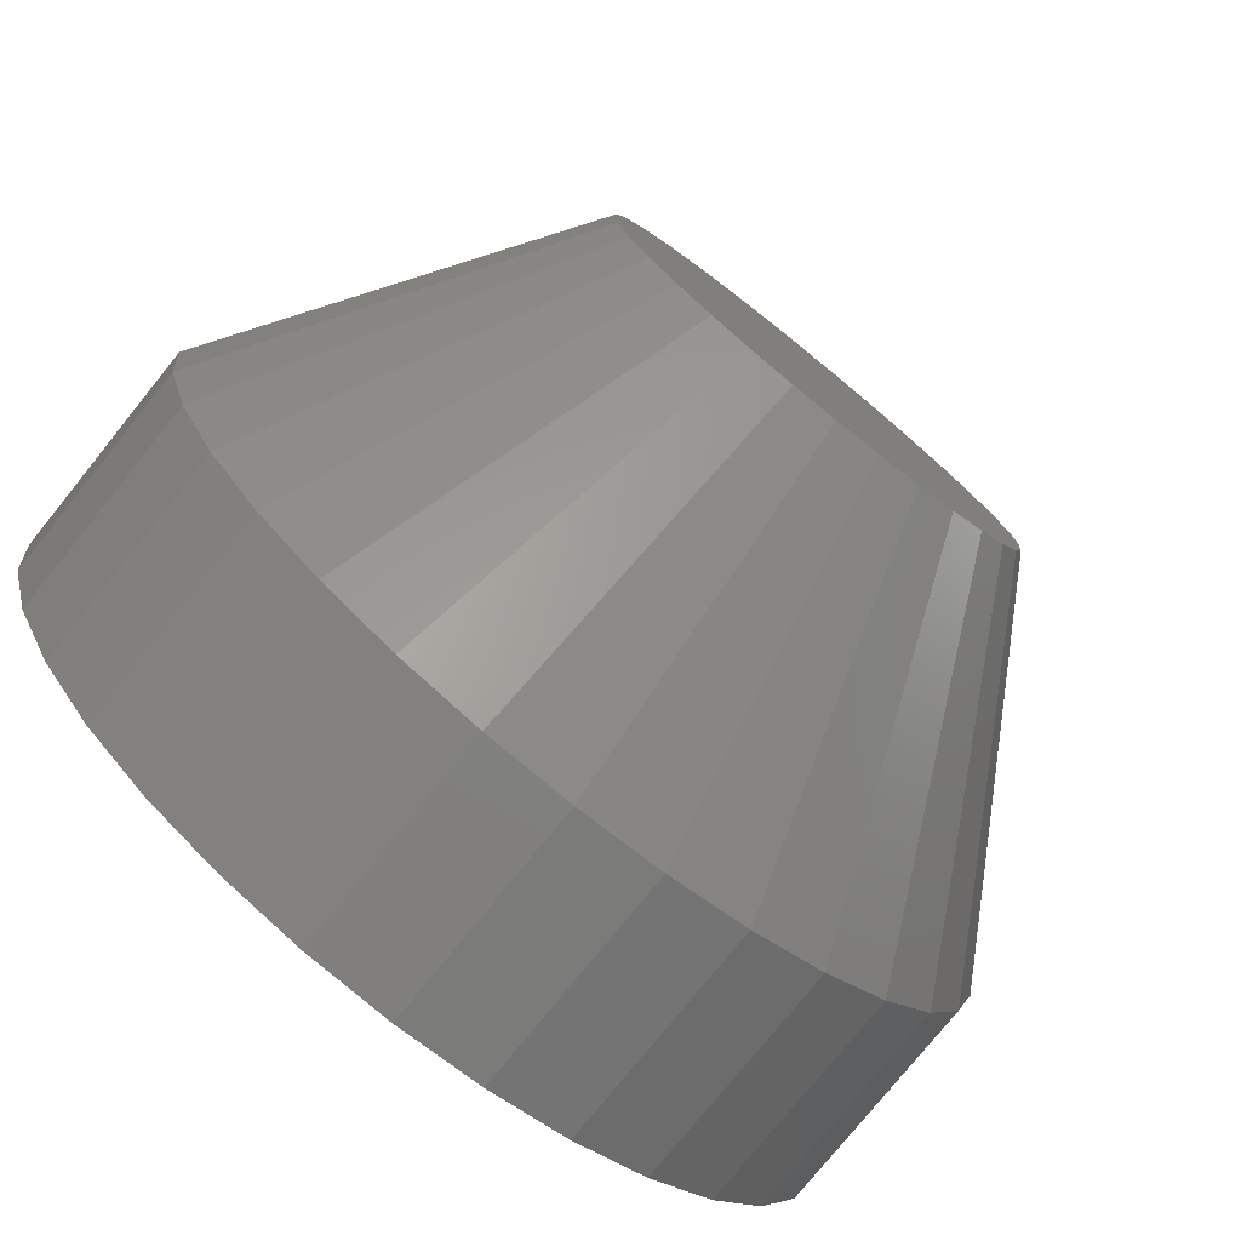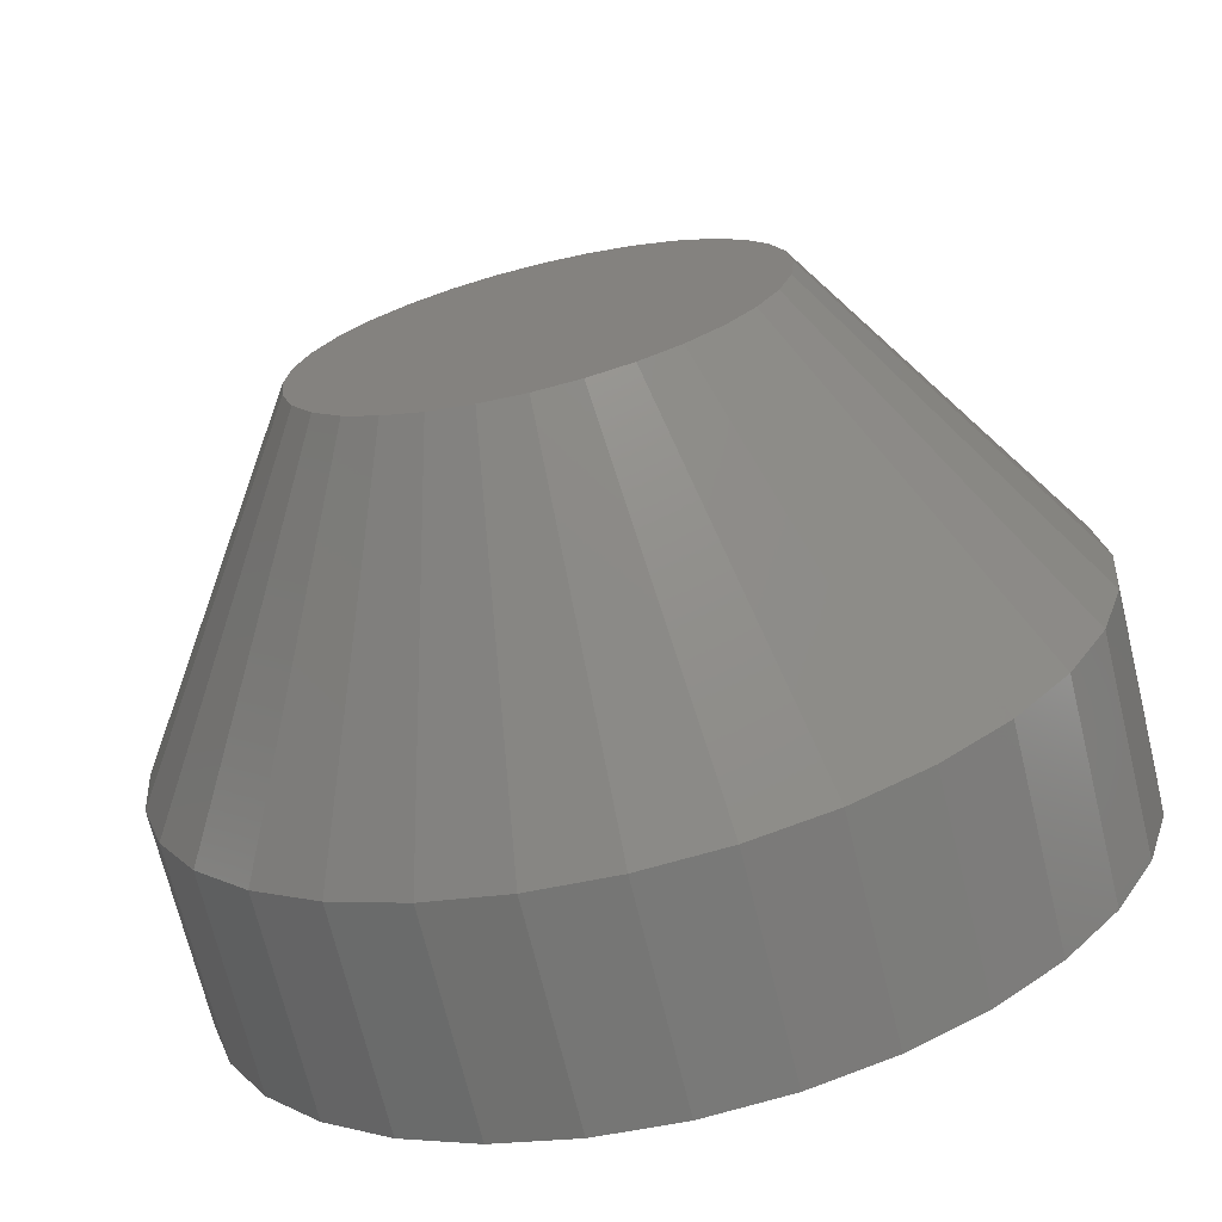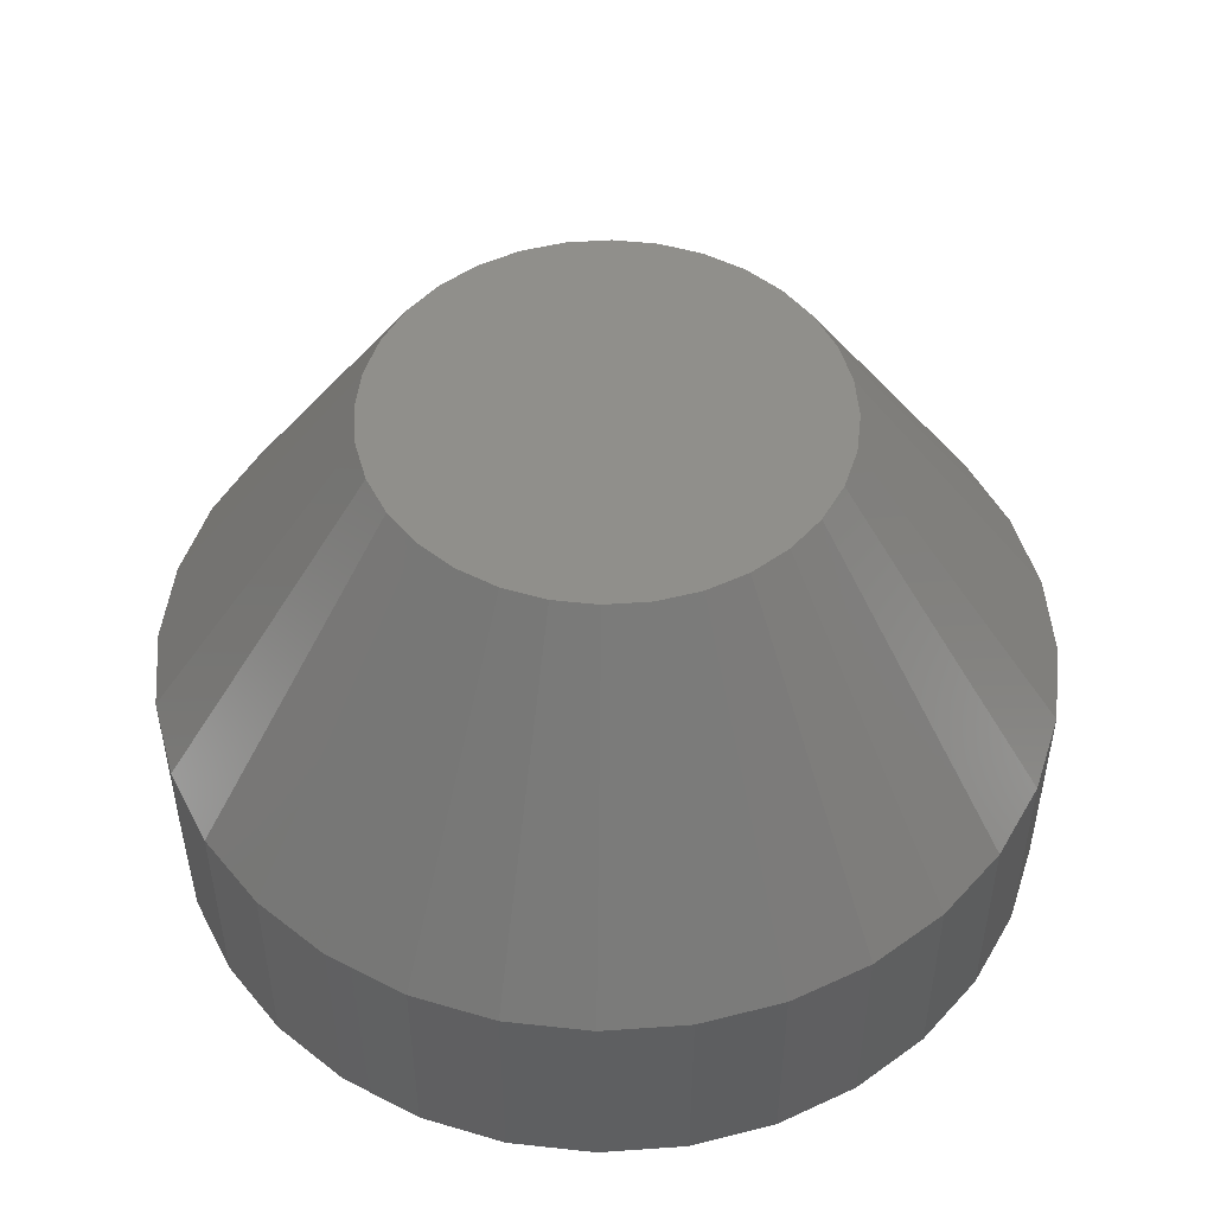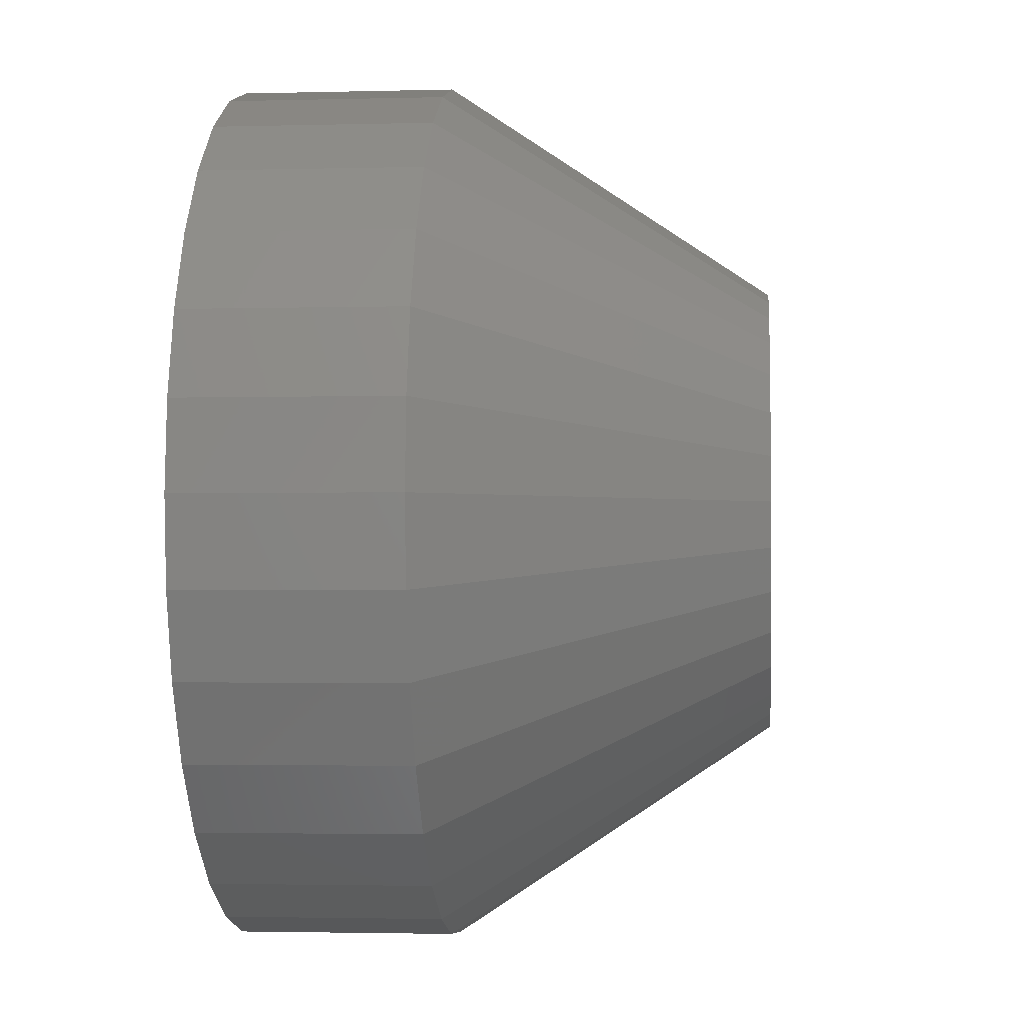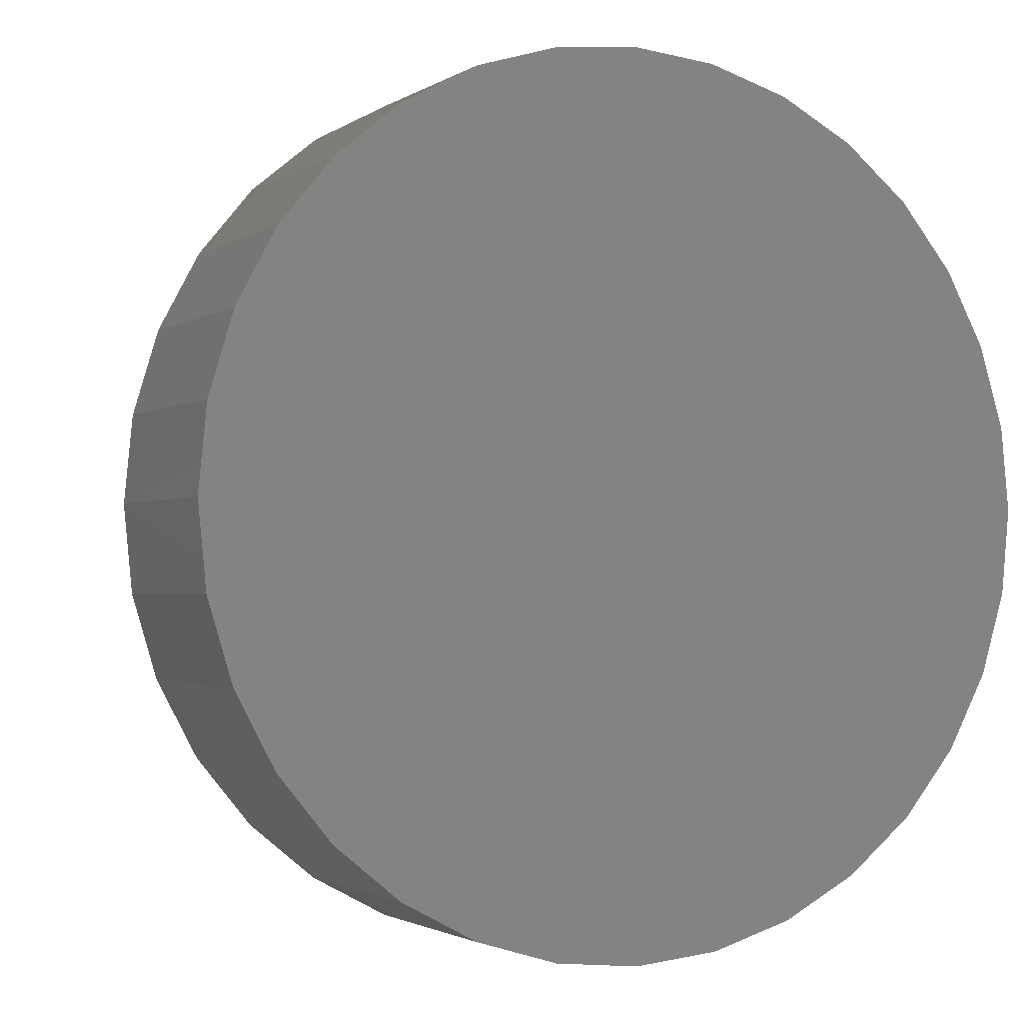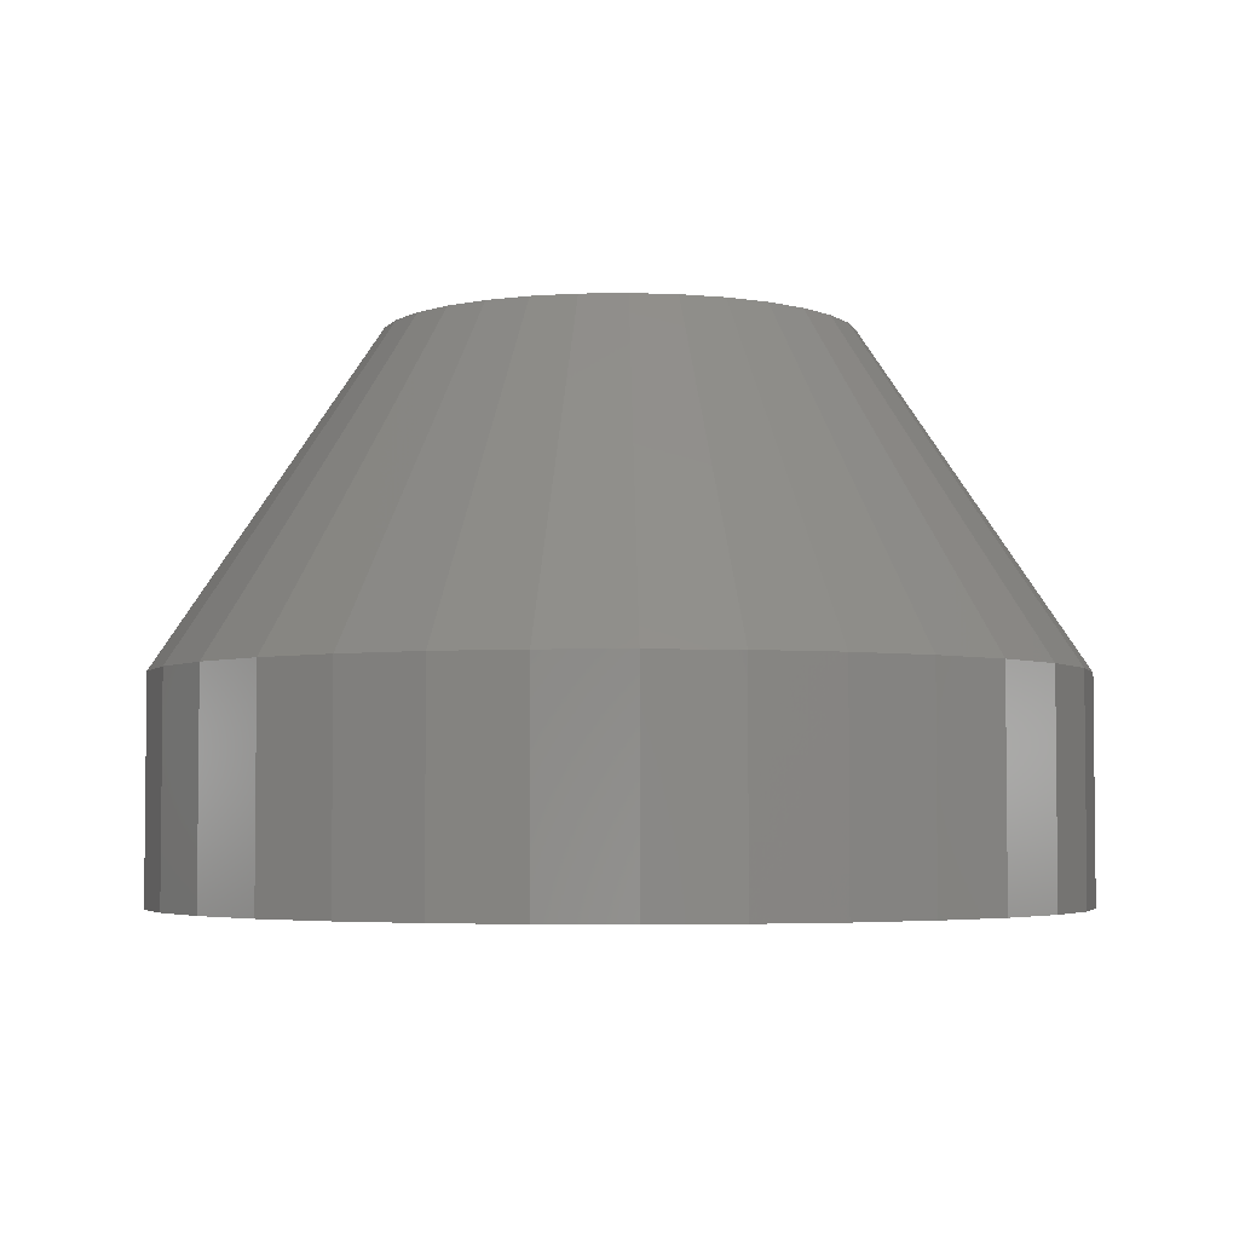
<metadata>
{"format":"stl","ext":"stl","renderer":"f3d","projection":"perspective","resolution":1024,"background":"white","views":[{"elev":-77.6,"azim":141.1,"up":"+Z"},{"elev":-70.4,"azim":-166.3,"up":"+Z"},{"elev":49.8,"azim":46.2,"up":"+Y"},{"elev":-2.3,"azim":95.3,"up":"+Z"},{"elev":-1.8,"azim":-26.2,"up":"+Z"},{"elev":-4.0,"azim":99.2,"up":"+Y"}]}
</metadata>
<code>
# stl→obj: 96 verts, 188 faces
v 0.6188 4.086e-17 0.3953
v 0.625 4.12e-17 0.3972
v 0.6313 4.155e-17 0.3978
v 0.6377 4.19e-17 0.3972
v 0.6438 4.224e-17 0.3953
v 0.6132 4.054e-17 0.3923
v 0.6495 4.256e-17 0.3923
v 0.6082 4.027e-17 0.3882
v 0.6544 4.283e-17 0.3882
v 0.6042 4.004e-17 0.3833
v 0.6585 4.306e-17 0.3833
v 0.6012 3.988e-17 0.3776
v 0.6615 4.323e-17 0.3776
v 0.5993 3.977e-17 0.3715
v 0.6634 4.333e-17 0.3715
v 0.6615 4.323e-17 0.3526
v 0.6012 3.988e-17 0.3526
v 0.6634 4.333e-17 0.3588
v 0.6042 4.004e-17 0.347
v 0.6585 4.306e-17 0.347
v 0.6082 4.027e-17 0.342
v 0.6544 4.283e-17 0.342
v 0.6132 4.054e-17 0.338
v 0.6495 4.256e-17 0.338
v 0.6188 4.086e-17 0.335
v 0.6438 4.224e-17 0.335
v 0.625 4.12e-17 0.3331
v 0.6313 4.155e-17 0.3325
v 0.6377 4.19e-17 0.3331
v 0.5993 3.977e-17 0.3588
v 0.5987 3.974e-17 0.3651
v 0.664 4.336e-17 0.3651
v 0.6952 -0.04688 0.3651
v 0.6952 -0.07812 0.3651
v 0.694 -0.04688 0.3527
v 0.694 -0.07812 0.3527
v 0.6904 -0.04688 0.3407
v 0.6904 -0.07812 0.3407
v 0.6845 -0.04688 0.3296
v 0.6845 -0.07812 0.3296
v 0.6765 -0.04688 0.3199
v 0.6765 -0.07812 0.3199
v 0.6668 -0.04688 0.312
v 0.6668 -0.07812 0.312
v 0.6558 -0.04688 0.3061
v 0.6558 -0.07812 0.3061
v 0.6438 -0.04688 0.3025
v 0.6438 -0.07812 0.3025
v 0.6313 -0.04688 0.3012
v 0.6313 -0.07812 0.3012
v 0.6189 -0.04688 0.3025
v 0.6189 -0.07812 0.3025
v 0.6069 -0.04688 0.3061
v 0.6069 -0.07812 0.3061
v 0.5958 -0.04688 0.312
v 0.5958 -0.07812 0.312
v 0.5861 -0.04688 0.3199
v 0.5861 -0.07812 0.3199
v 0.5782 -0.04688 0.3296
v 0.5782 -0.07812 0.3296
v 0.5723 -0.04688 0.3407
v 0.5723 -0.07812 0.3407
v 0.5687 -0.04688 0.3527
v 0.5687 -0.07812 0.3527
v 0.5674 -0.04688 0.3651
v 0.5674 -0.07812 0.3651
v 0.5687 -0.04688 0.3776
v 0.5687 -0.07812 0.3776
v 0.5723 -0.04688 0.3896
v 0.5723 -0.07812 0.3896
v 0.5782 -0.04688 0.4006
v 0.5782 -0.07812 0.4006
v 0.5861 -0.04688 0.4103
v 0.5861 -0.07812 0.4103
v 0.5958 -0.04688 0.4183
v 0.5958 -0.07812 0.4183
v 0.6069 -0.04688 0.4242
v 0.6069 -0.07812 0.4242
v 0.6189 -0.04688 0.4278
v 0.6189 -0.07812 0.4278
v 0.6313 -0.04688 0.429
v 0.6313 -0.07812 0.429
v 0.6438 -0.04688 0.4278
v 0.6438 -0.07812 0.4278
v 0.6558 -0.04688 0.4242
v 0.6558 -0.07812 0.4242
v 0.6668 -0.04688 0.4183
v 0.6668 -0.07812 0.4183
v 0.6765 -0.04688 0.4103
v 0.6765 -0.07812 0.4103
v 0.6845 -0.04688 0.4006
v 0.6845 -0.07812 0.4006
v 0.6904 -0.04688 0.3896
v 0.6904 -0.07812 0.3896
v 0.694 -0.04688 0.3776
v 0.694 -0.07812 0.3776
f 1 2 3
f 1 3 4
f 5 1 4
f 6 1 5
f 7 6 5
f 8 6 7
f 9 8 7
f 10 8 9
f 11 10 9
f 12 10 11
f 13 12 11
f 14 12 13
f 15 14 13
f 16 17 18
f 19 17 16
f 20 19 16
f 21 19 20
f 22 21 20
f 23 21 22
f 24 23 22
f 25 23 24
f 26 25 24
f 27 25 26
f 28 27 26
f 29 28 26
f 17 30 18
f 18 30 31
f 18 31 32
f 32 31 14
f 32 14 15
f 33 34 35
f 35 34 36
f 35 36 37
f 37 36 38
f 37 38 39
f 39 38 40
f 39 40 41
f 41 40 42
f 41 42 43
f 43 42 44
f 43 44 45
f 45 44 46
f 45 46 47
f 47 46 48
f 47 48 49
f 49 48 50
f 49 50 51
f 51 50 52
f 51 52 53
f 53 52 54
f 53 54 55
f 55 54 56
f 55 56 57
f 57 56 58
f 57 58 59
f 59 58 60
f 59 60 61
f 61 60 62
f 61 62 63
f 63 62 64
f 63 64 65
f 65 64 66
f 65 66 67
f 67 66 68
f 67 68 69
f 69 68 70
f 69 70 71
f 71 70 72
f 71 72 73
f 73 72 74
f 73 74 75
f 75 74 76
f 75 76 77
f 77 76 78
f 77 78 79
f 79 78 80
f 79 80 81
f 81 80 82
f 81 82 83
f 83 82 84
f 83 84 85
f 85 84 86
f 85 86 87
f 87 86 88
f 87 88 89
f 89 88 90
f 89 90 91
f 91 90 92
f 91 92 93
f 93 92 94
f 93 94 95
f 95 94 96
f 95 96 33
f 33 96 34
f 32 95 33
f 32 15 95
f 65 14 31
f 65 67 14
f 13 93 95
f 13 95 15
f 11 91 93
f 11 93 13
f 9 89 91
f 9 91 11
f 7 87 89
f 7 89 9
f 5 85 87
f 5 87 7
f 4 81 83
f 83 85 4
f 4 85 5
f 1 77 79
f 1 79 2
f 79 3 2
f 6 75 77
f 6 77 1
f 8 73 75
f 8 75 6
f 10 71 73
f 10 73 8
f 12 69 71
f 12 71 10
f 67 69 14
f 14 69 12
f 81 4 3
f 3 79 81
f 31 63 65
f 31 30 63
f 33 18 32
f 33 35 18
f 17 61 63
f 17 63 30
f 19 59 61
f 19 61 17
f 21 57 59
f 21 59 19
f 23 55 57
f 23 57 21
f 25 53 55
f 25 55 23
f 27 49 51
f 51 53 27
f 27 53 25
f 26 45 47
f 26 47 29
f 47 28 29
f 24 43 45
f 24 45 26
f 22 41 43
f 22 43 24
f 20 39 41
f 20 41 22
f 16 37 39
f 16 39 20
f 35 37 18
f 18 37 16
f 49 27 28
f 28 47 49
f 80 84 82
f 84 80 78
f 84 78 86
f 86 78 76
f 86 76 88
f 88 76 74
f 88 74 90
f 90 74 72
f 90 72 92
f 40 58 42
f 42 58 56
f 42 56 44
f 44 56 54
f 44 54 46
f 46 54 52
f 46 52 48
f 48 52 50
f 92 72 94
f 94 72 70
f 94 70 96
f 96 70 68
f 96 68 34
f 34 68 66
f 34 66 36
f 36 66 64
f 36 64 38
f 38 64 62
f 38 62 40
f 40 62 60
f 40 60 58

</code>
